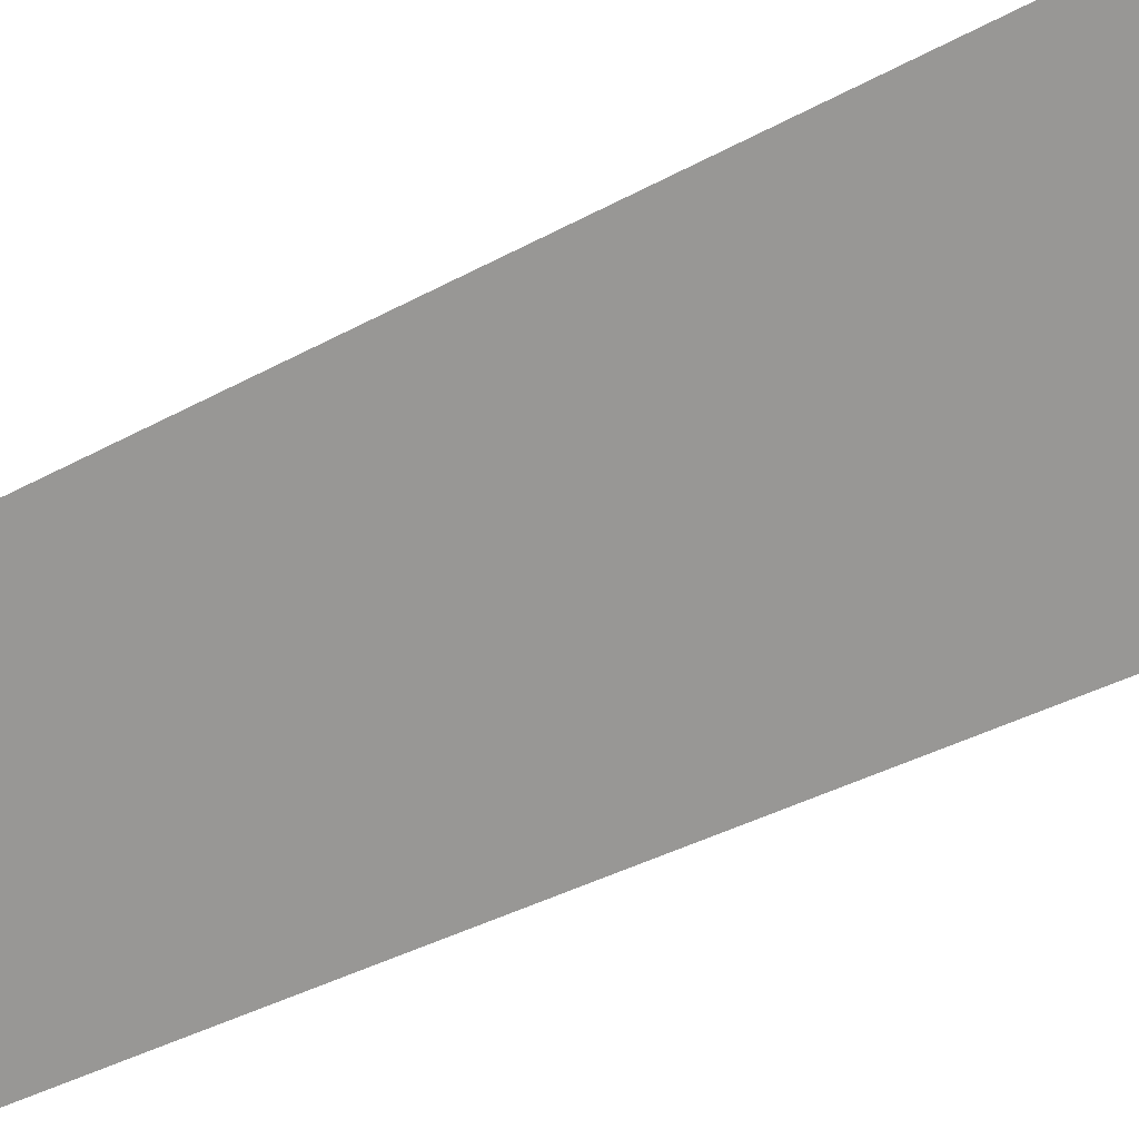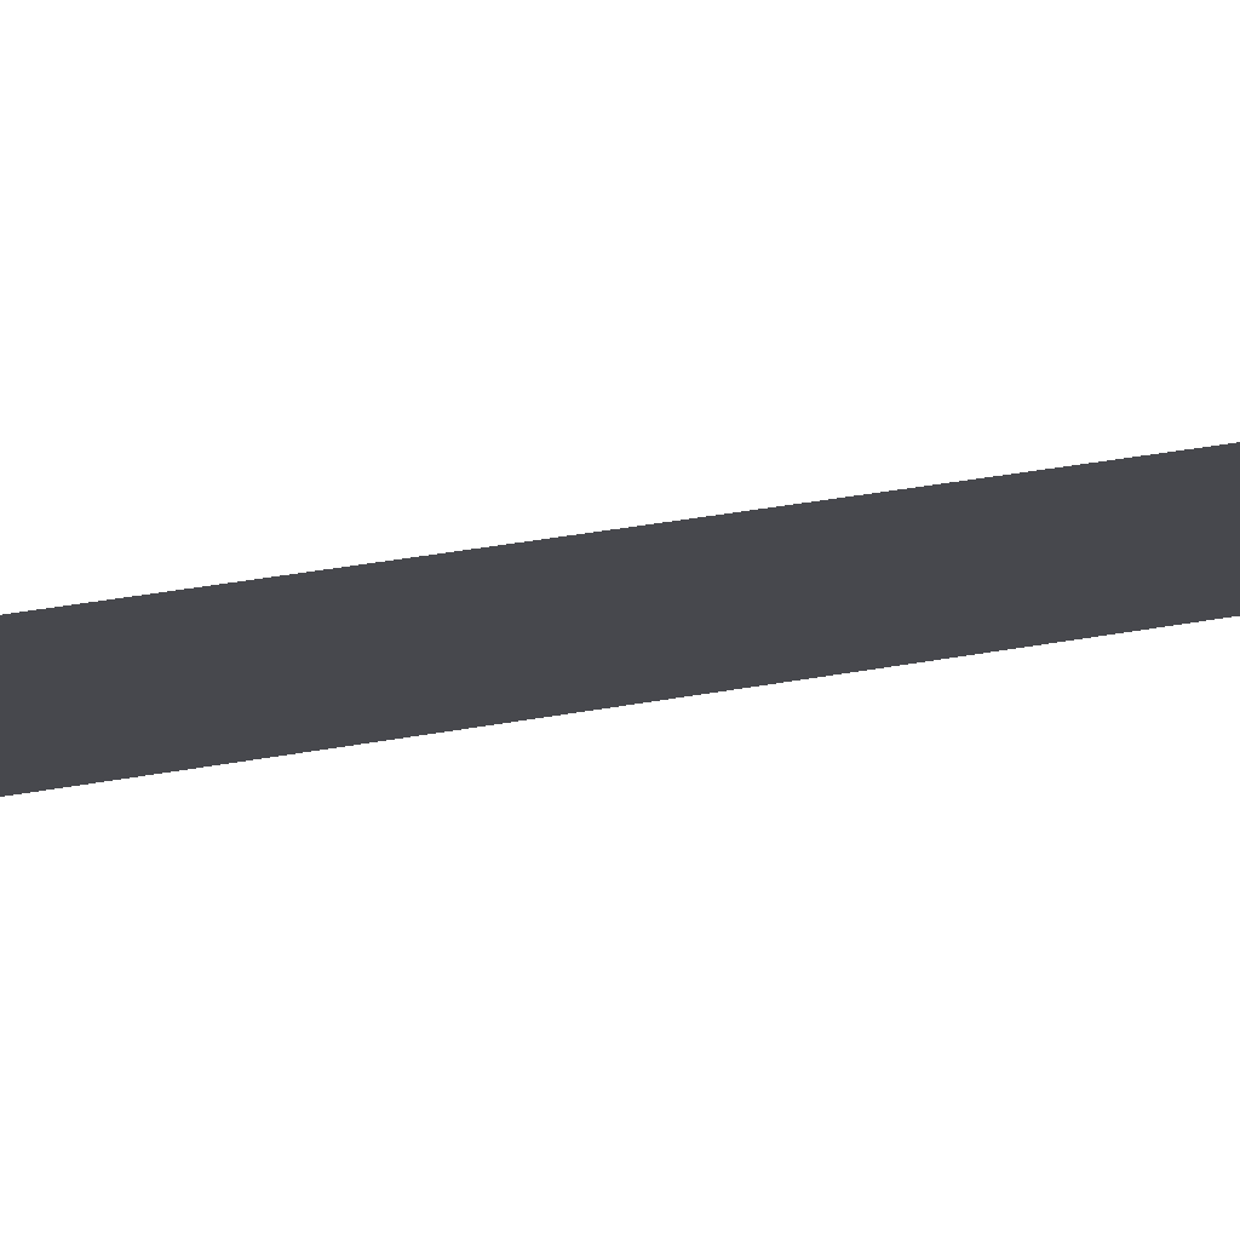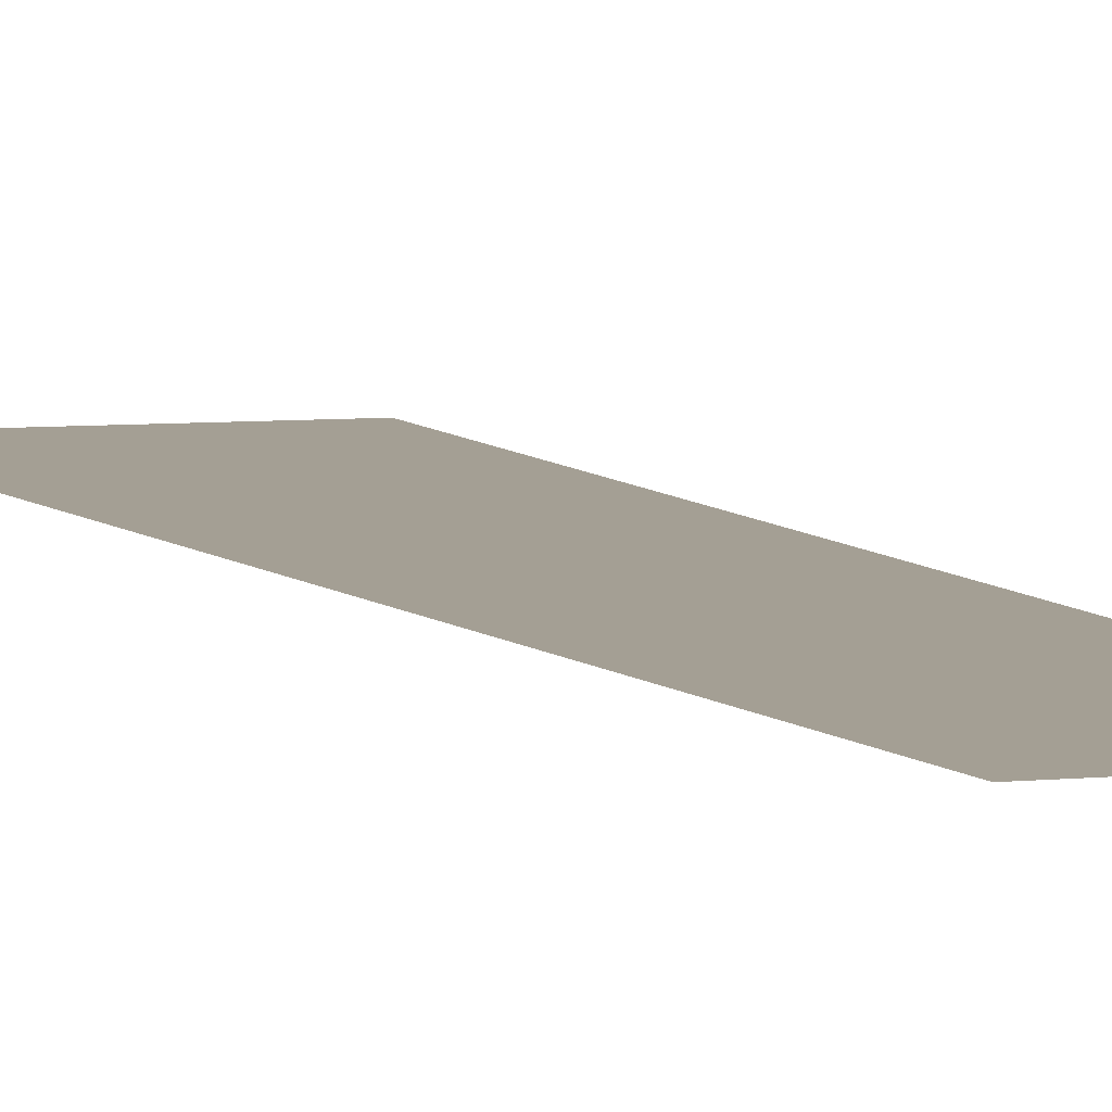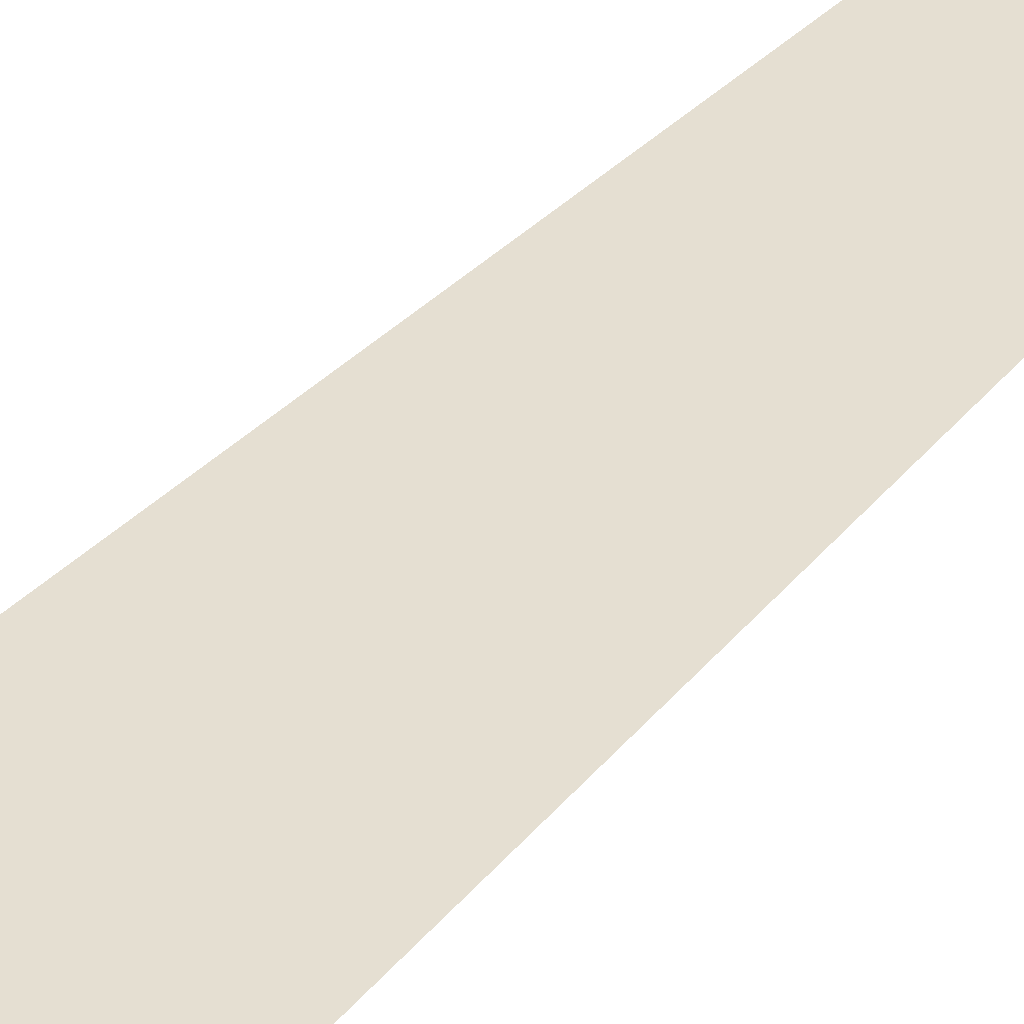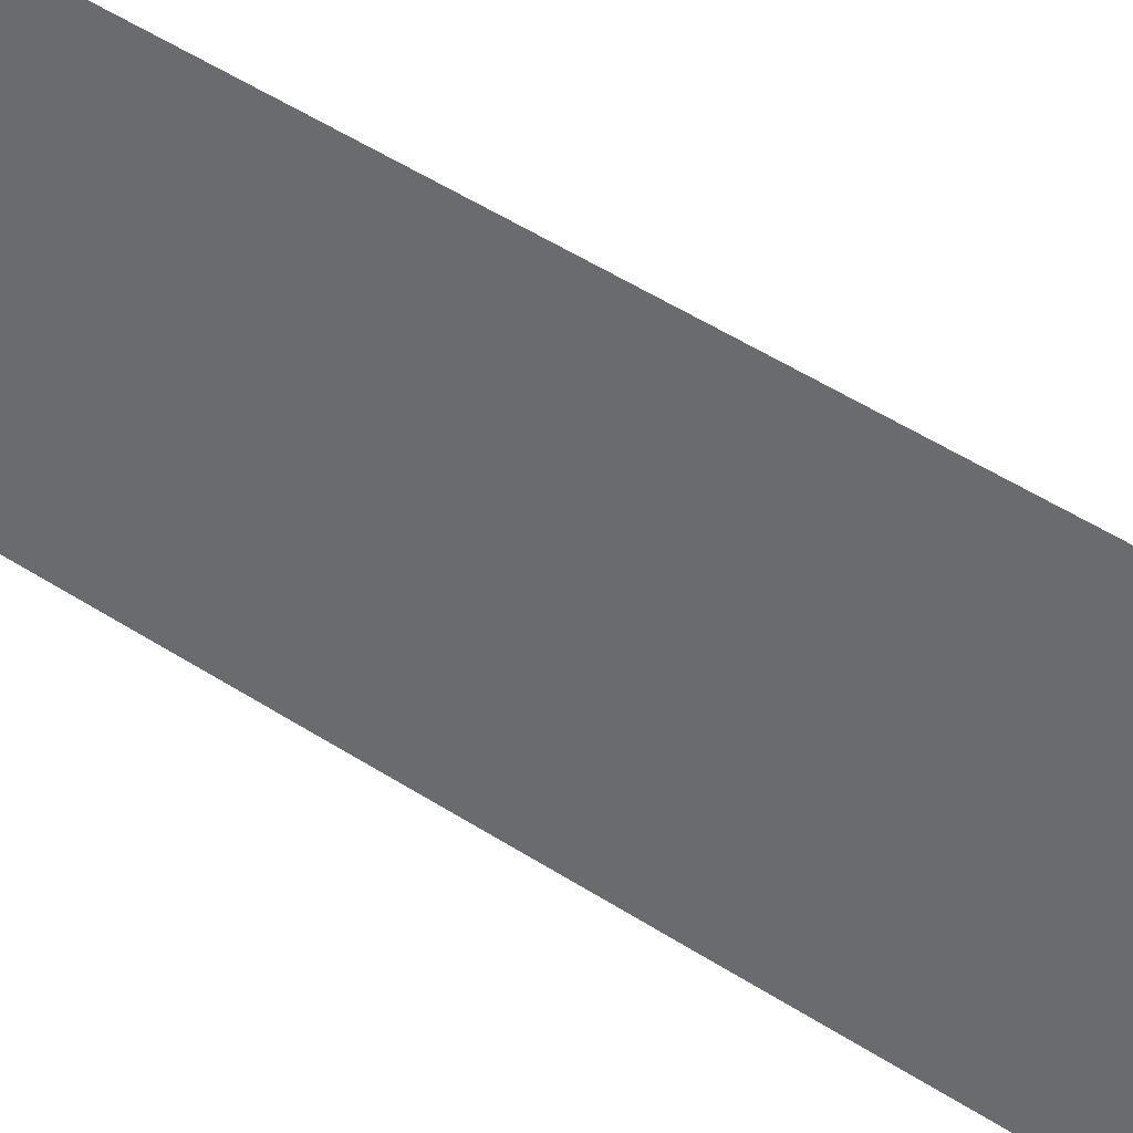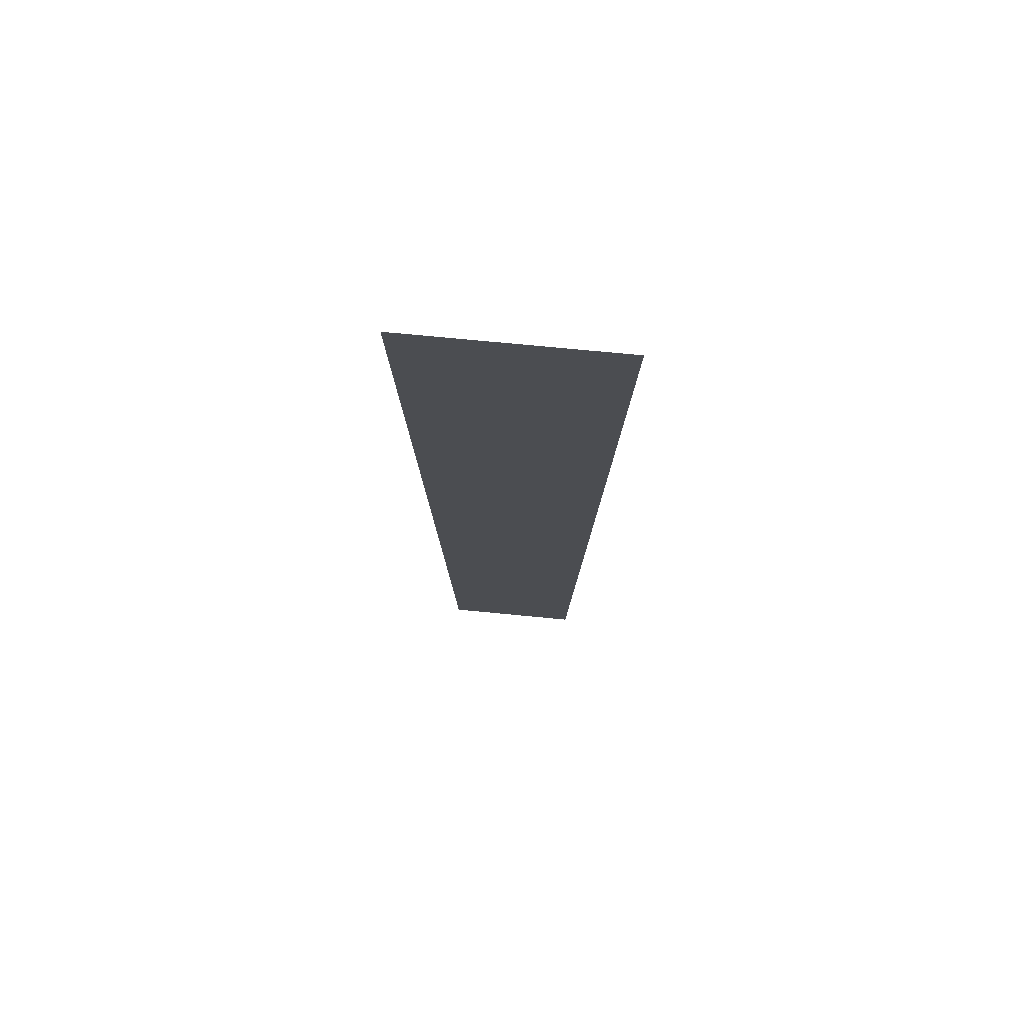
<metadata>
{"format":"obj","ext":"obj","renderer":"f3d","projection":"perspective","resolution":1024,"background":"white","views":[{"elev":-68.2,"azim":114.8,"up":"+Z"},{"elev":-11.9,"azim":-55.3,"up":"+Z"},{"elev":5.6,"azim":-18.9,"up":"+Z"},{"elev":37.3,"azim":-144.0,"up":"+Z"},{"elev":-53.3,"azim":55.7,"up":"+Z"},{"elev":73.9,"azim":-174.5,"up":"+Y"}]}
</metadata>
<code>
g rbLorikeetFeather1b_mesh
v 0.12 0 0
v -0.12 0 0
v 0.1155 -0.1222 0
v -0.1155 -0.1222 0
v 0.111 -0.2444 0
v -0.111 -0.2444 0
v 0.1065 -0.3667 0
v -0.1065 -0.3667 0
v 0.102 -0.4889 0
v -0.102 -0.4889 0
v 0.0975 -0.6111 0
v -0.0975 -0.6111 0
v 0.093 -0.7333 0
v -0.093 -0.7333 0
v 0.0885 -0.8556 0
v -0.0885 -0.8556 0
v 0.084 -0.9778 0
v -0.084 -0.9778 0
v 0.0795 -1.1 0
v -0.0795 -1.1 0
g rbLorikeetFeather1b_mesh_0
f 3 2 1
f 4 2 3
f 5 4 3
f 6 4 5
f 7 6 5
f 8 6 7
f 9 8 7
f 10 8 9
f 11 10 9
f 12 10 11
f 13 12 11
f 14 12 13
f 15 14 13
f 16 14 15
f 17 16 15
f 18 16 17
f 19 18 17
f 20 18 19

</code>
